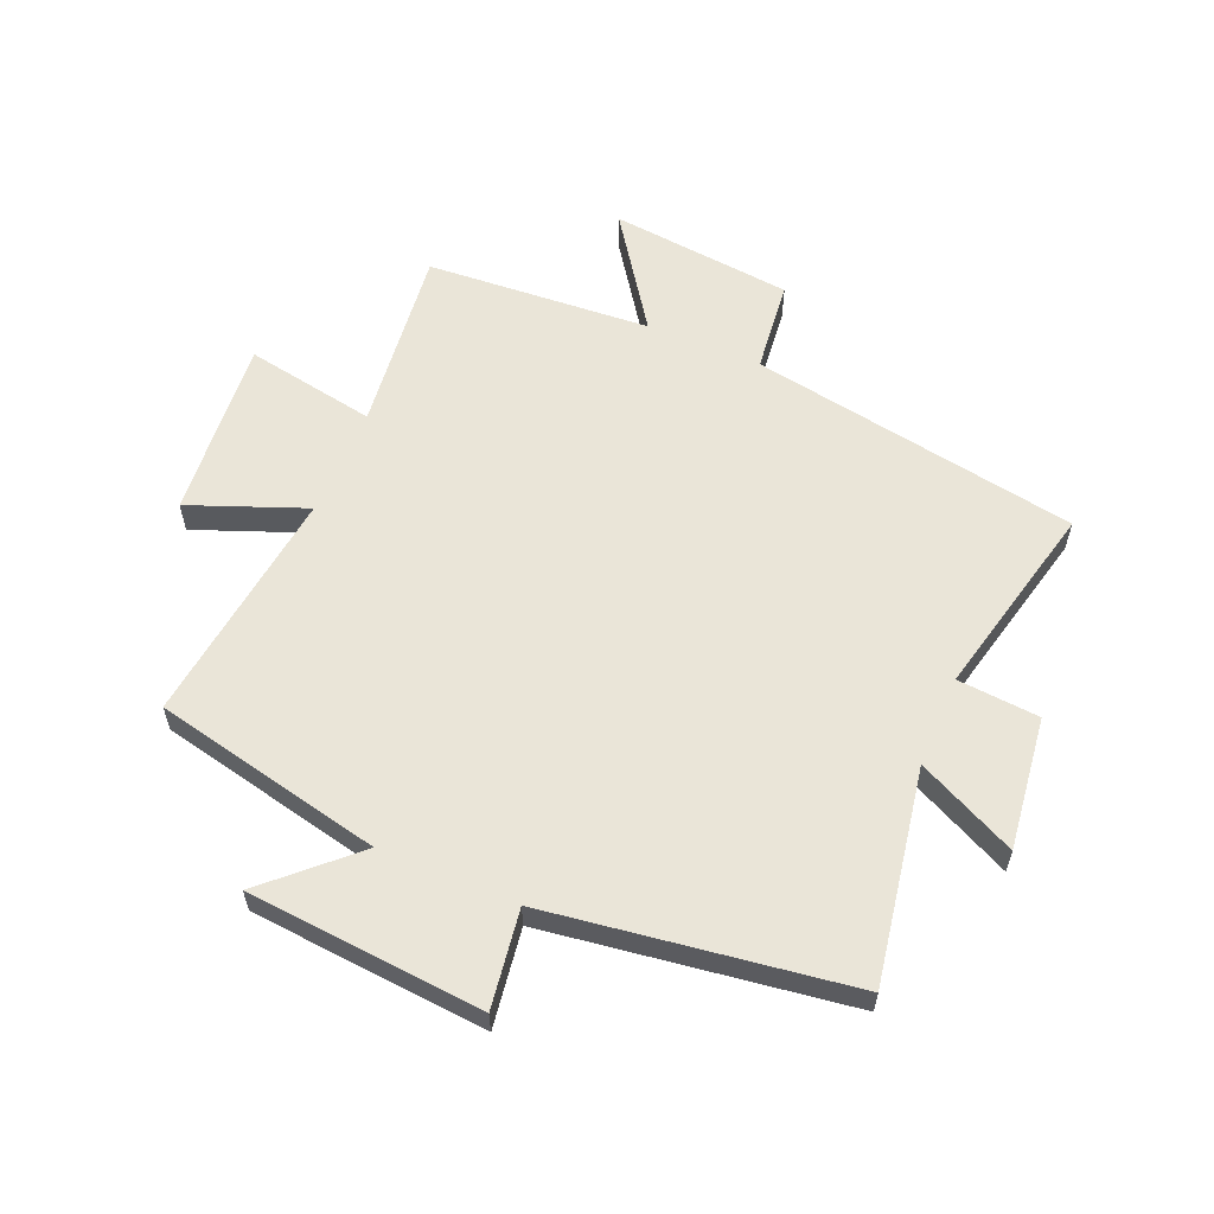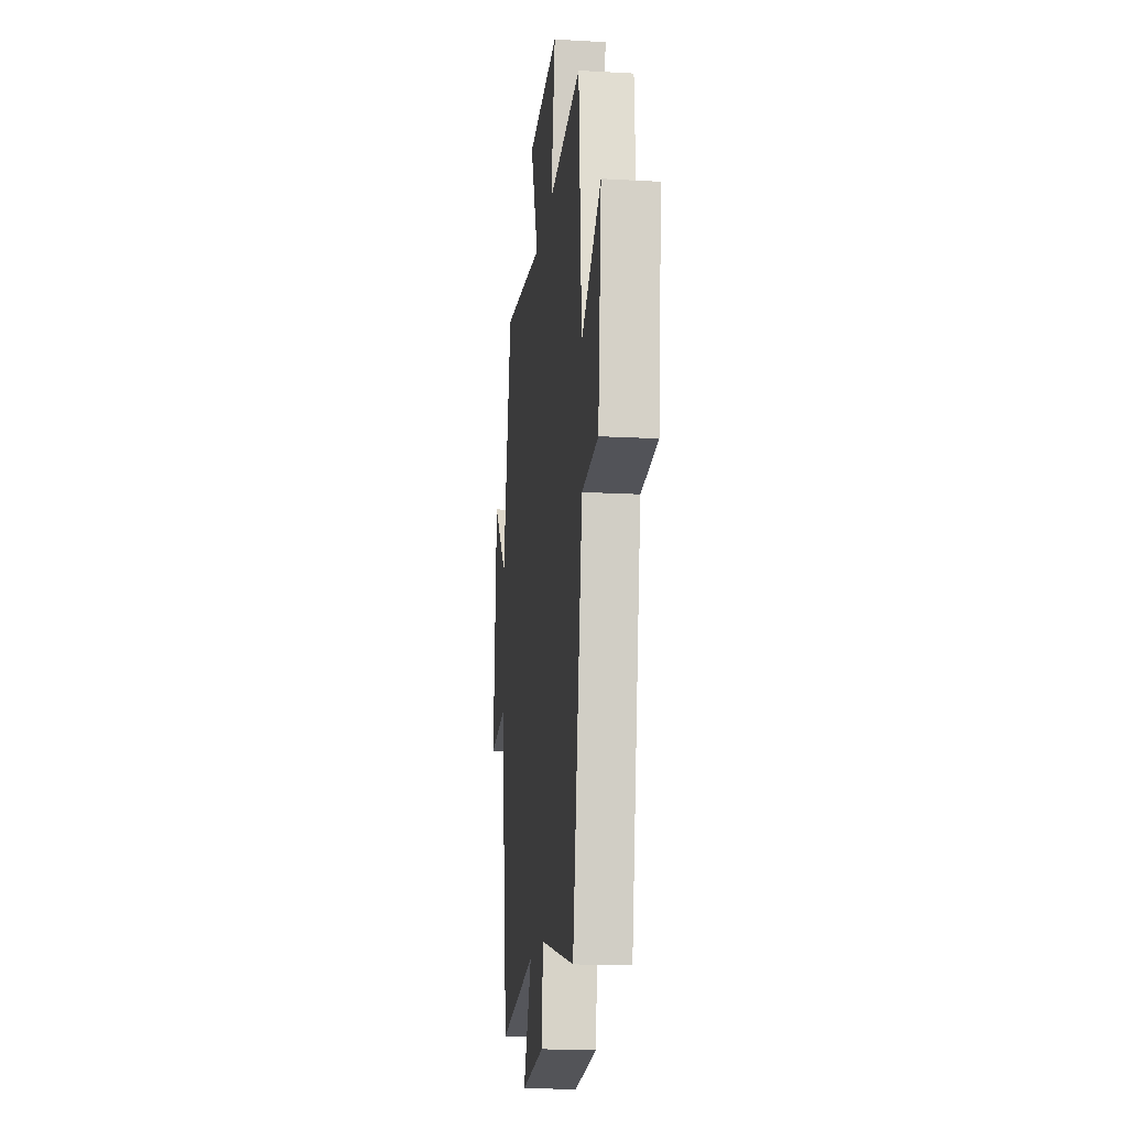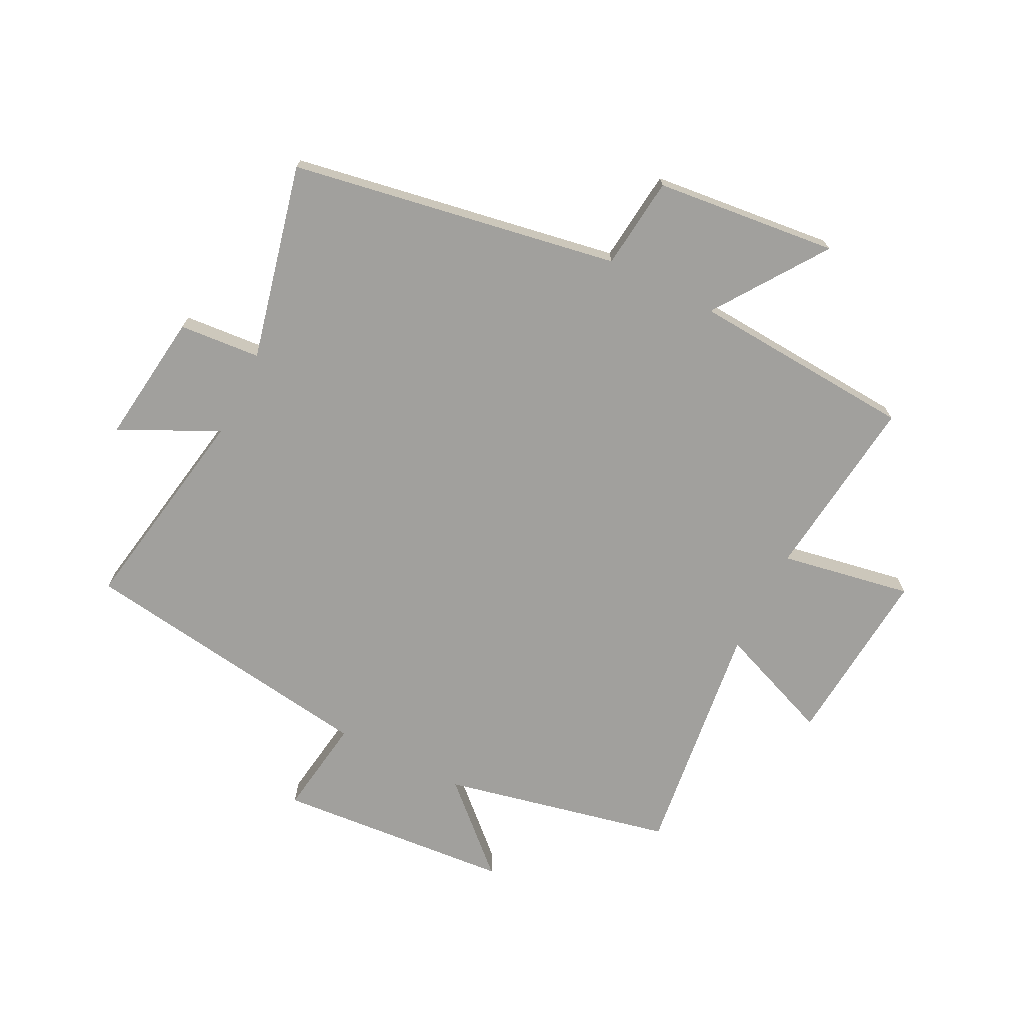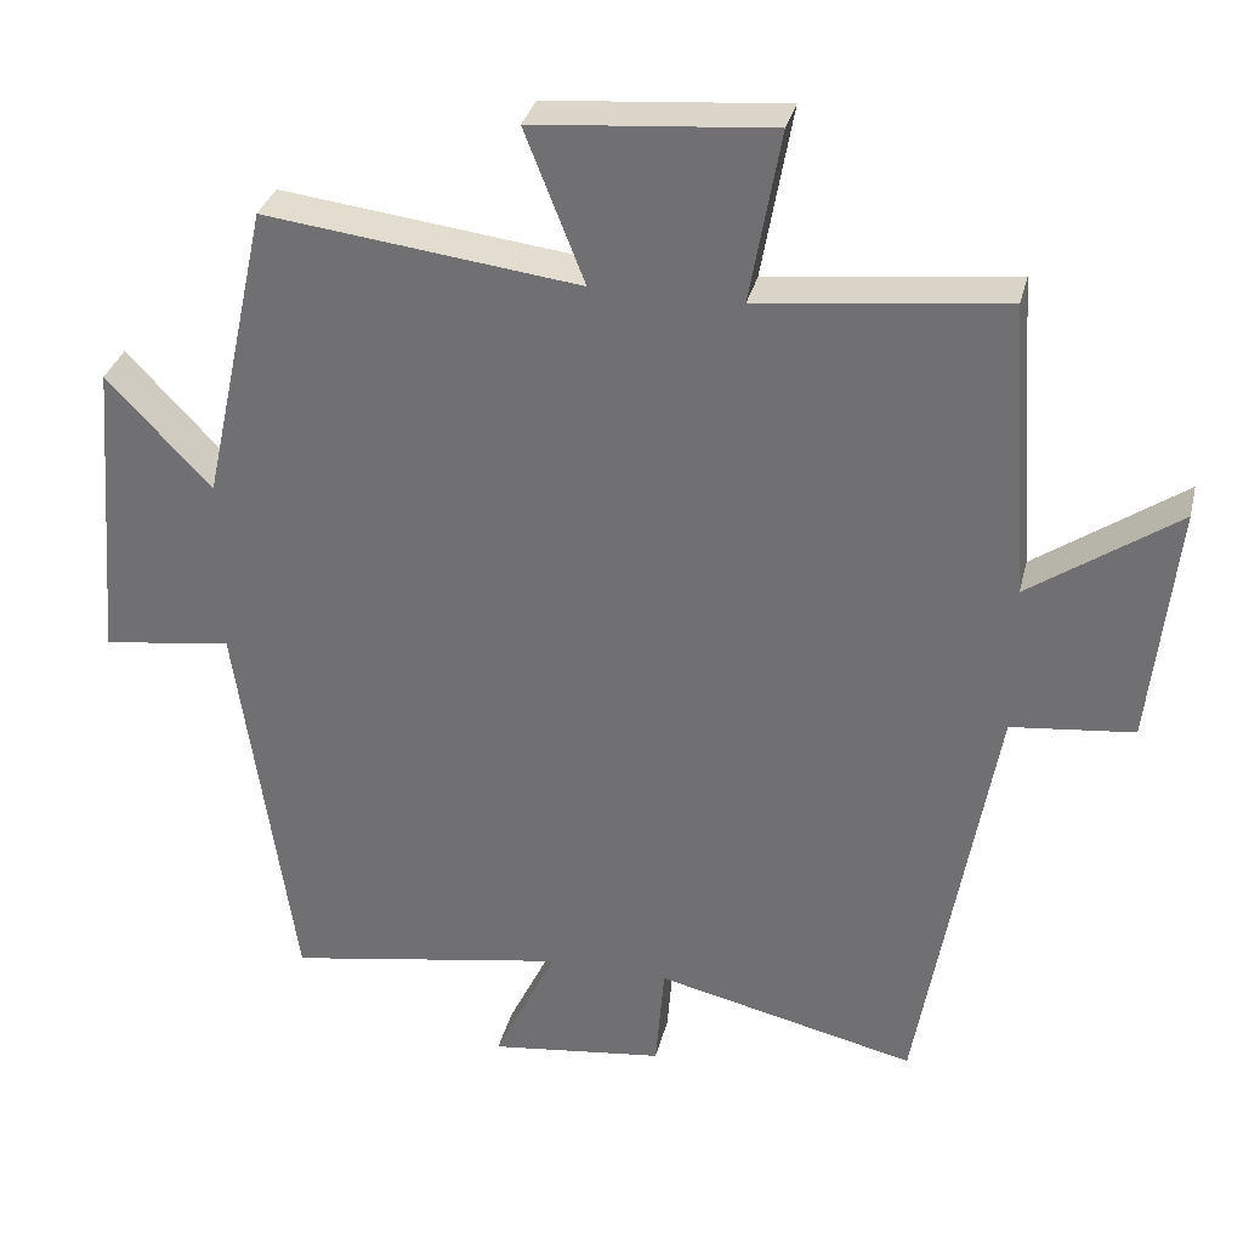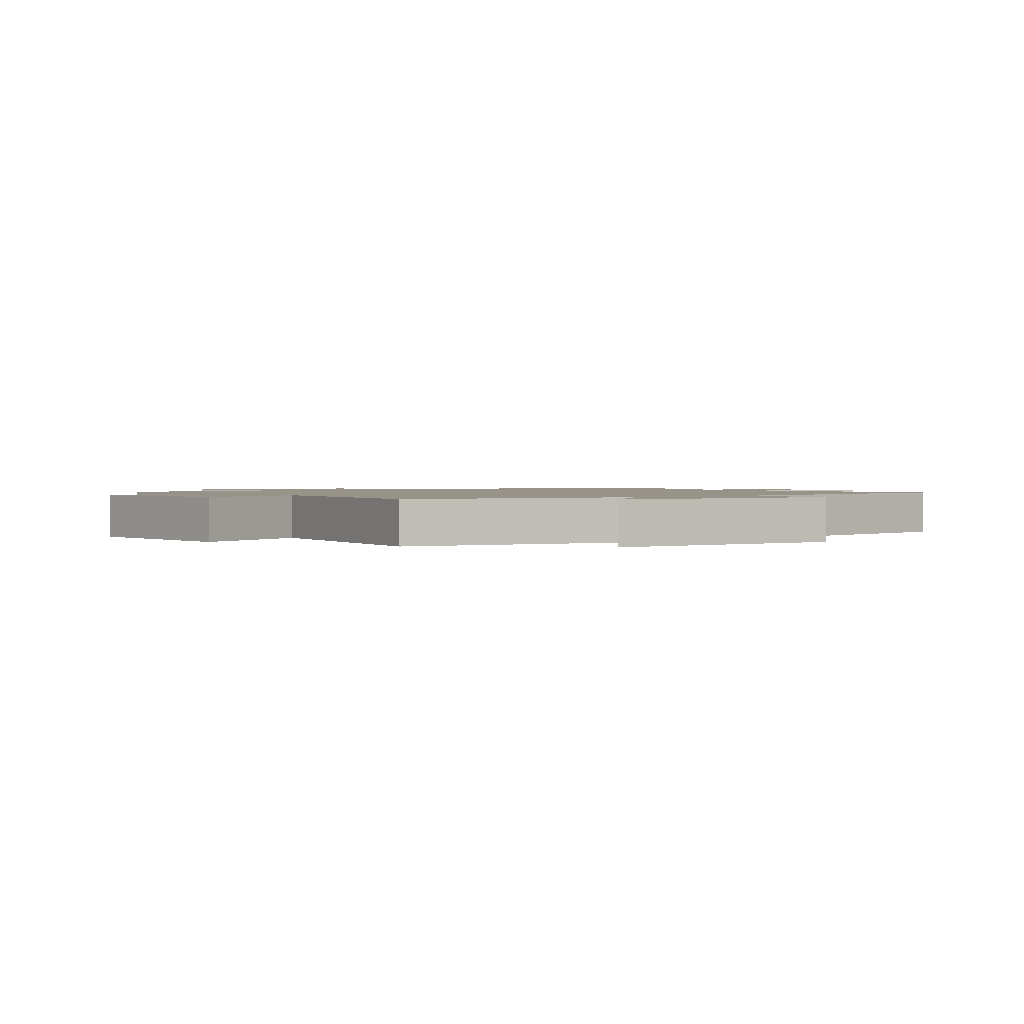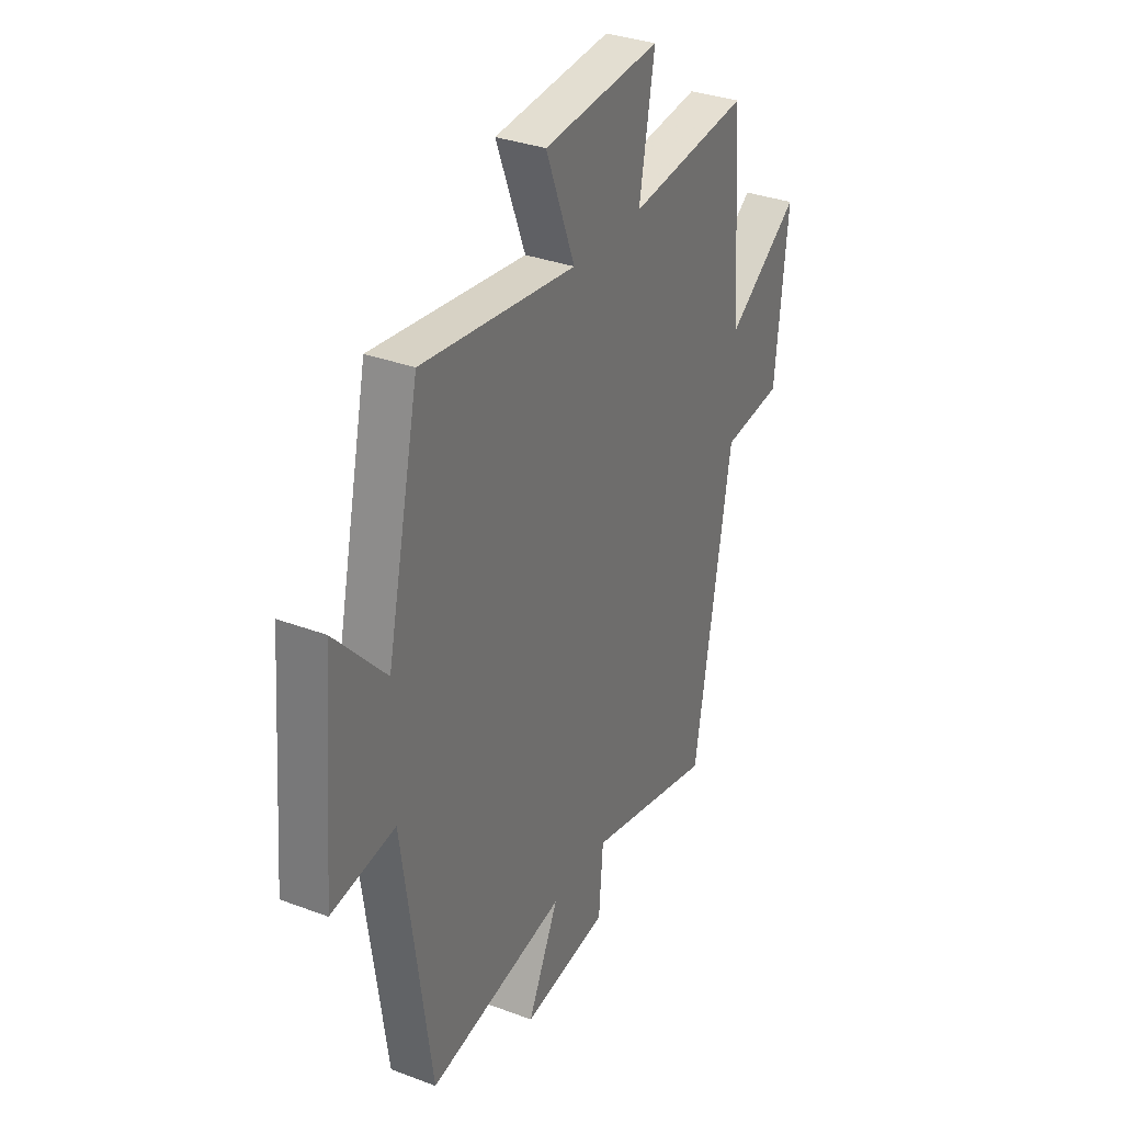
<metadata>
{"format":"obj","ext":"obj","renderer":"f3d","projection":"perspective","resolution":1024,"background":"white","views":[{"elev":59.1,"azim":113.0,"up":"+Y"},{"elev":-16.5,"azim":-96.6,"up":"+Z"},{"elev":-71.6,"azim":-116.7,"up":"+Y"},{"elev":32.6,"azim":-166.4,"up":"+Z"},{"elev":1.4,"azim":53.7,"up":"+Y"},{"elev":32.9,"azim":117.5,"up":"+Z"}]}
</metadata>
<code>
v 0.428 0.07 -0.562
v 0.074 0.07 -0.5
v 0.153 0.07 -0.664
v -0.067 0.07 -0.636
v -0.078 0.07 -0.5
v -0.405 0.07 -0.576
v -0.5 0.07 -0.029
v -0.654 0.07 -0.012
v -0.686 0.07 0.292
v -0.5 0.07 0.163
v -0.474 0.07 0.536
v -0.165 0.07 0.5
v -0.204 0.07 0.718
v 0.096 0.07 0.692
v 0.021 0.07 0.5
v 0.417 0.07 0.548
v 0.5 0.07 0.167
v 0.631 0.07 0.307
v 0.663 0.07 -0.085
v 0.5 0.07 -0.061
v 0.428 0 -0.562
v 0.074 0 -0.5
v 0.153 0 -0.664
v -0.067 0 -0.636
v -0.078 0 -0.5
v -0.405 0 -0.576
v -0.5 0 -0.029
v -0.654 0 -0.012
v -0.686 0 0.292
v -0.5 0 0.163
v -0.474 0 0.536
v -0.165 0 0.5
v -0.204 0 0.718
v 0.096 0 0.692
v 0.021 0 0.5
v 0.417 0 0.548
v 0.5 0 0.167
v 0.631 0 0.307
v 0.663 0 -0.085
v 0.5 0 -0.061
f 17 18 19 20
f 20 1 2
f 17 20 2
f 16 17 2
f 15 16 2
f 12 13 14 15
f 12 15 2
f 10 11 12 2
f 7 8 9 10
f 5 6 7 10
f 5 10 2 3
f 3 4 5
f 40 39 38 37
f 22 21 40
f 22 40 37
f 22 37 36
f 22 36 35
f 35 34 33 32
f 22 35 32
f 22 32 31 30
f 30 29 28 27
f 30 27 26 25
f 23 22 30 25
f 25 24 23
f 1 21 22 2
f 2 22 23 3
f 3 23 24 4
f 4 24 25 5
f 5 25 26 6
f 6 26 27 7
f 7 27 28 8
f 8 28 29 9
f 9 29 30 10
f 10 30 31 11
f 11 31 32 12
f 12 32 33 13
f 13 33 34 14
f 14 34 35 15
f 15 35 36 16
f 16 36 37 17
f 17 37 38 18
f 18 38 39 19
f 19 39 40 20
f 20 40 21 1

</code>
